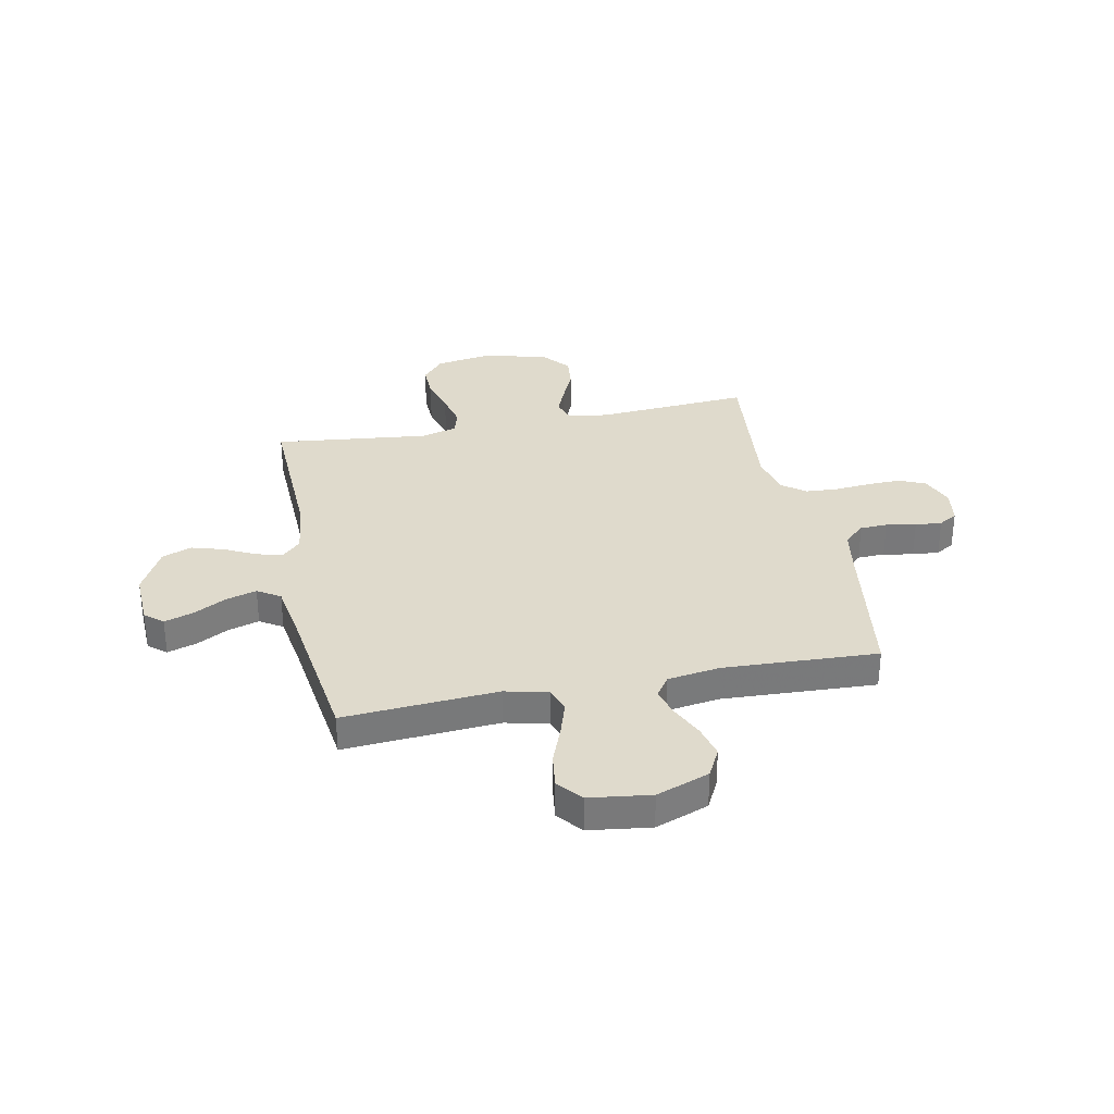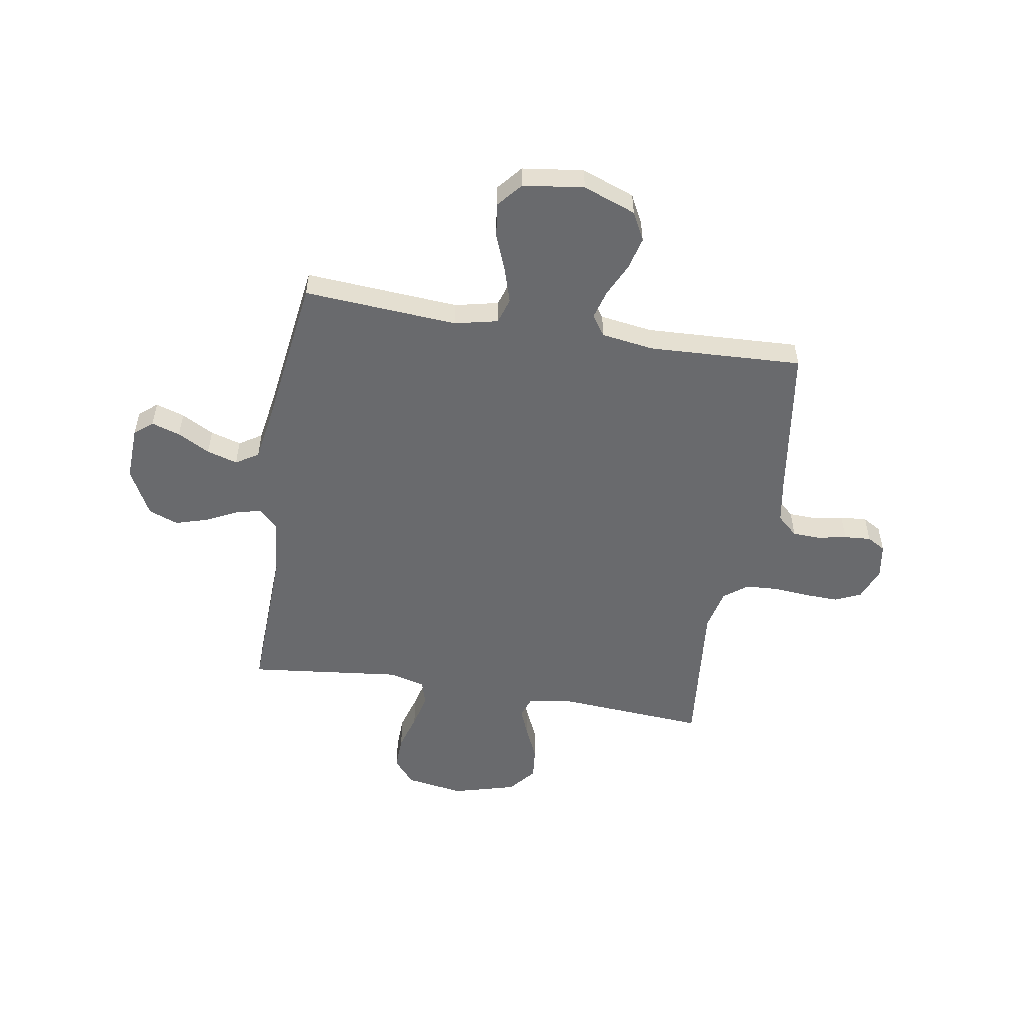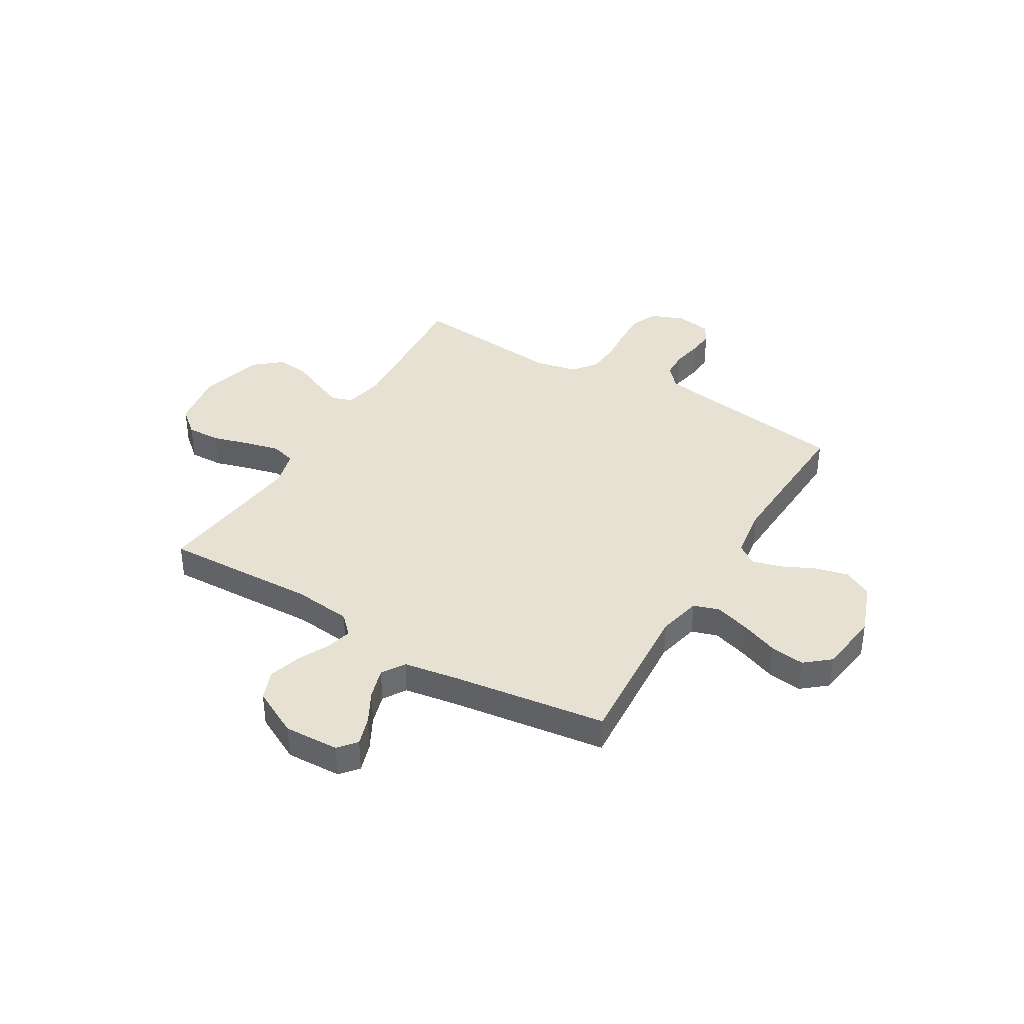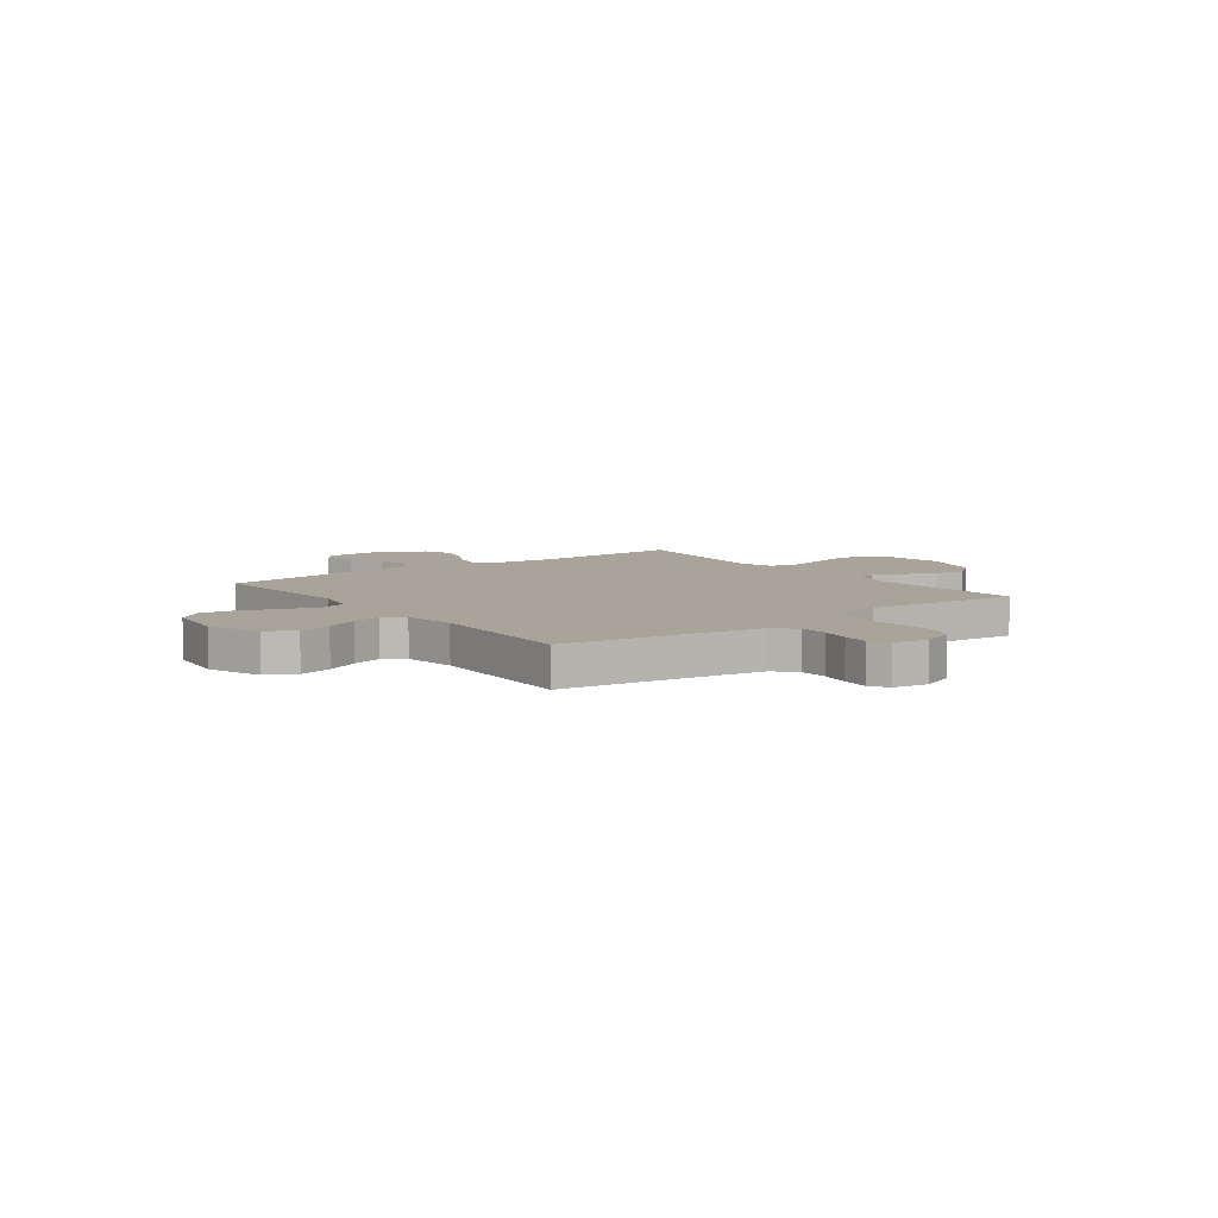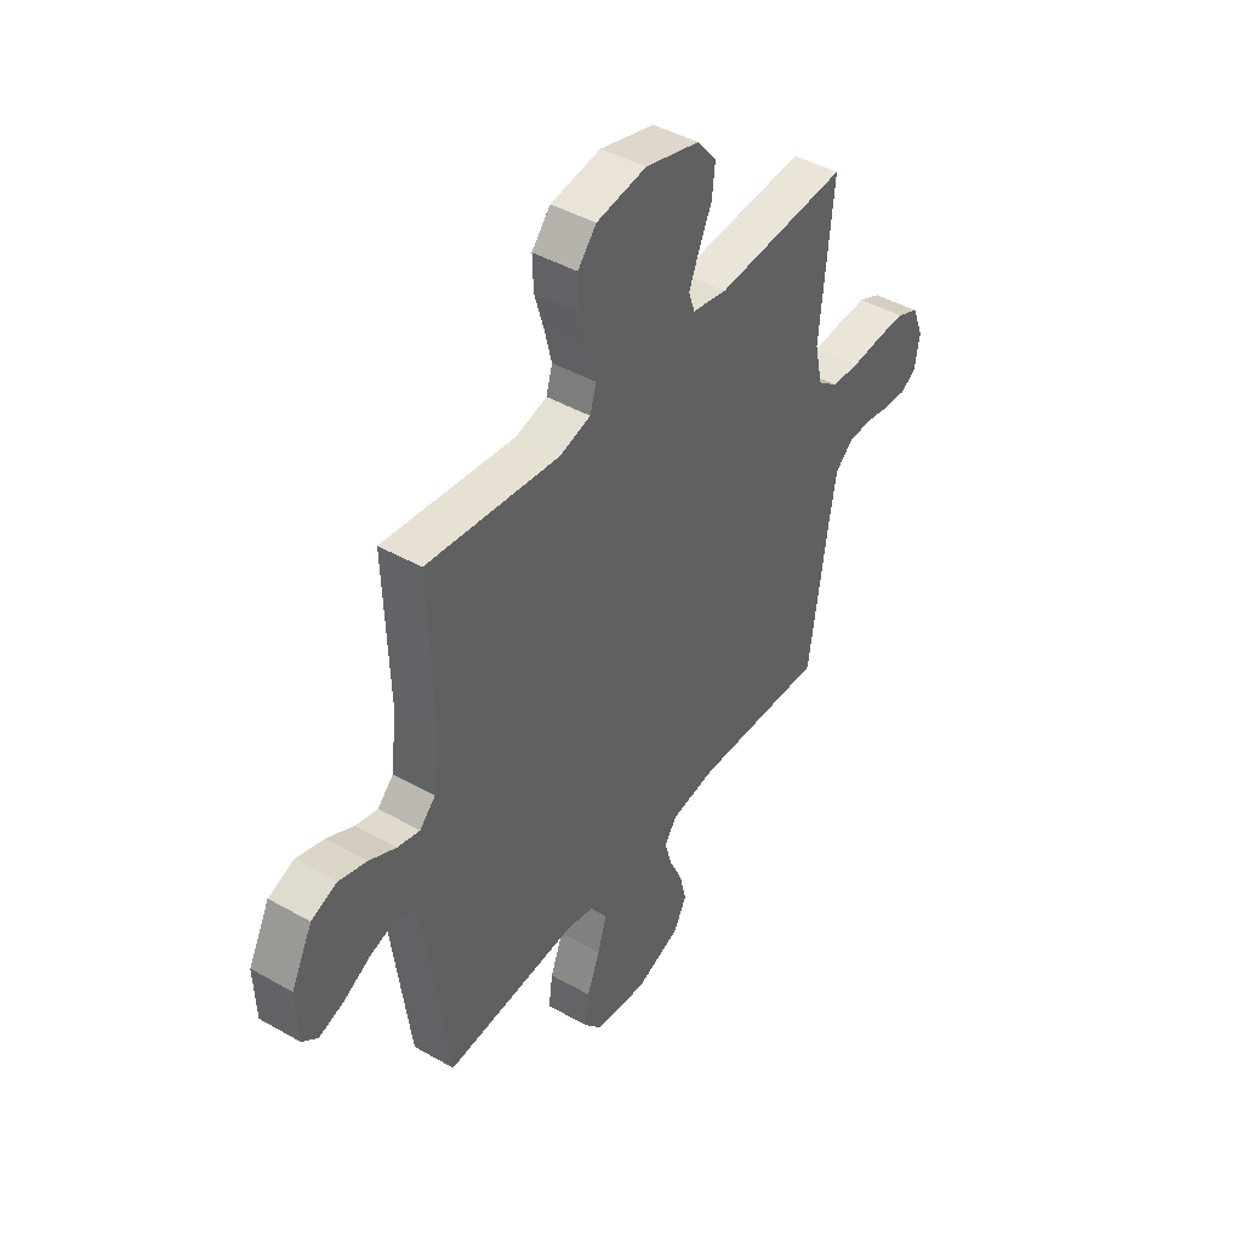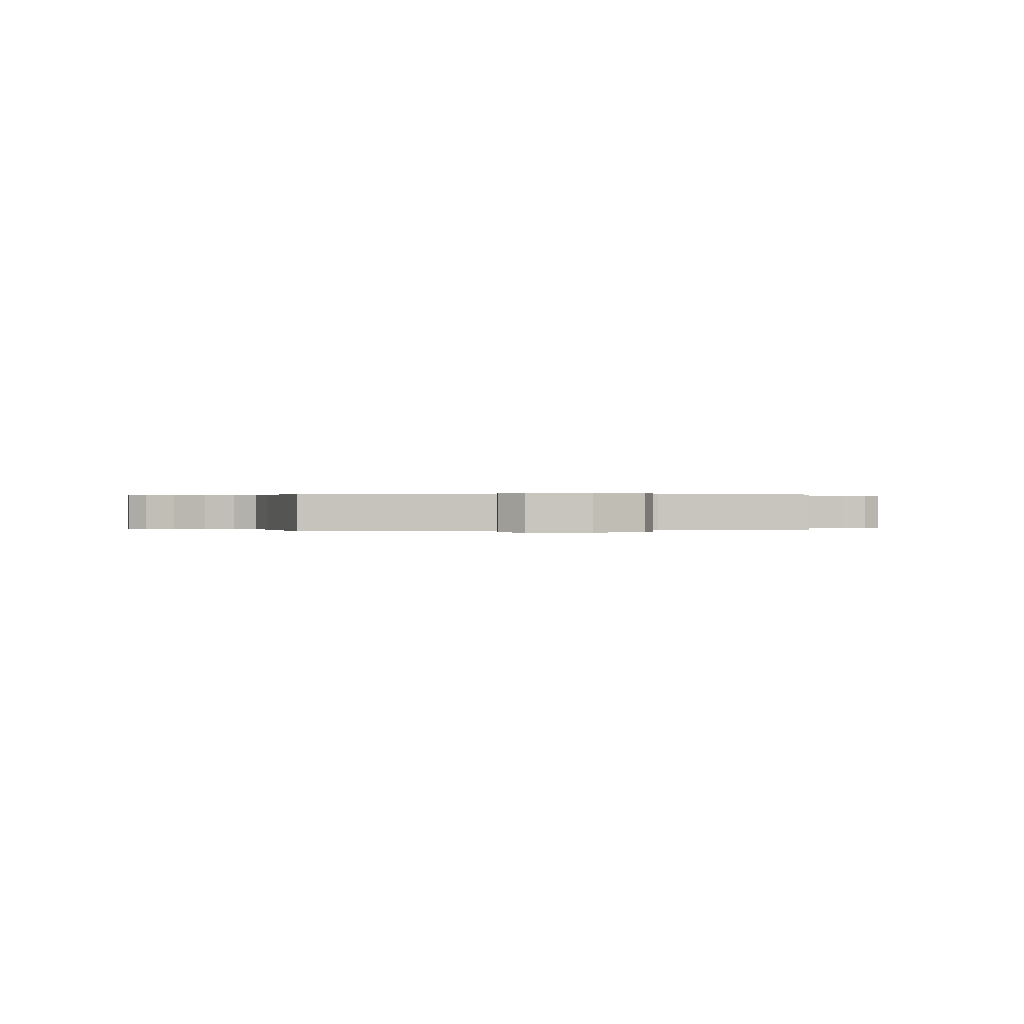
<metadata>
{"format":"obj","ext":"obj","renderer":"f3d","projection":"perspective","resolution":1024,"background":"white","views":[{"elev":32.5,"azim":168.6,"up":"+Y"},{"elev":-53.1,"azim":170.5,"up":"+Y"},{"elev":38.6,"azim":120.7,"up":"+Y"},{"elev":7.3,"azim":-127.0,"up":"+Y"},{"elev":43.9,"azim":123.7,"up":"+Z"},{"elev":0.1,"azim":170.2,"up":"+Y"}]}
</metadata>
<code>
v 0.5 0.07 -0.5
v 0.2 0.07 -0.479
v 0.116 0.07 -0.498
v 0.1 0.07 -0.548
v 0.121 0.07 -0.615
v 0.15 0.07 -0.689
v 0.159 0.07 -0.756
v 0.119 0.07 -0.804
v 0 0.07 -0.82
v -0.103 0.07 -0.782
v -0.132 0.07 -0.726
v -0.116 0.07 -0.662
v -0.086 0.07 -0.598
v -0.07 0.07 -0.541
v -0.098 0.07 -0.501
v -0.2 0.07 -0.486
v -0.5 0.07 -0.5
v -0.544 0.07 -0.2
v -0.559 0.07 -0.112
v -0.599 0.07 -0.076
v -0.652 0.07 -0.074
v -0.71 0.07 -0.085
v -0.762 0.07 -0.089
v -0.798 0.07 -0.068
v -0.809 0.07 0
v -0.784 0.07 0.064
v -0.733 0.07 0.087
v -0.667 0.07 0.085
v -0.597 0.07 0.079
v -0.534 0.07 0.083
v -0.488 0.07 0.118
v -0.47 0.07 0.2
v -0.5 0.07 0.5
v -0.2 0.07 0.479
v -0.122 0.07 0.494
v -0.108 0.07 0.535
v -0.131 0.07 0.591
v -0.16 0.07 0.655
v -0.167 0.07 0.718
v -0.123 0.07 0.771
v 0 0.07 0.805
v 0.113 0.07 0.787
v 0.155 0.07 0.738
v 0.153 0.07 0.672
v 0.132 0.07 0.6
v 0.116 0.07 0.533
v 0.13 0.07 0.485
v 0.2 0.07 0.466
v 0.5 0.07 0.5
v 0.49 0.07 0.2
v 0.503 0.07 0.088
v 0.539 0.07 0.052
v 0.59 0.07 0.065
v 0.65 0.07 0.095
v 0.713 0.07 0.114
v 0.771 0.07 0.092
v 0.819 0.07 0
v 0.815 0.07 -0.107
v 0.78 0.07 -0.136
v 0.724 0.07 -0.118
v 0.661 0.07 -0.084
v 0.601 0.07 -0.066
v 0.557 0.07 -0.094
v 0.54 0.07 -0.2
v 0.5 0 -0.5
v 0.2 0 -0.479
v 0.116 0 -0.498
v 0.1 0 -0.548
v 0.121 0 -0.615
v 0.15 0 -0.689
v 0.159 0 -0.756
v 0.119 0 -0.804
v 0 0 -0.82
v -0.103 0 -0.782
v -0.132 0 -0.726
v -0.116 0 -0.662
v -0.086 0 -0.598
v -0.07 0 -0.541
v -0.098 0 -0.501
v -0.2 0 -0.486
v -0.5 0 -0.5
v -0.544 0 -0.2
v -0.559 0 -0.112
v -0.599 0 -0.076
v -0.652 0 -0.074
v -0.71 0 -0.085
v -0.762 0 -0.089
v -0.798 0 -0.068
v -0.809 0 0
v -0.784 0 0.064
v -0.733 0 0.087
v -0.667 0 0.085
v -0.597 0 0.079
v -0.534 0 0.083
v -0.488 0 0.118
v -0.47 0 0.2
v -0.5 0 0.5
v -0.2 0 0.479
v -0.122 0 0.494
v -0.108 0 0.535
v -0.131 0 0.591
v -0.16 0 0.655
v -0.167 0 0.718
v -0.123 0 0.771
v 0 0 0.805
v 0.113 0 0.787
v 0.155 0 0.738
v 0.153 0 0.672
v 0.132 0 0.6
v 0.116 0 0.533
v 0.13 0 0.485
v 0.2 0 0.466
v 0.5 0 0.5
v 0.49 0 0.2
v 0.503 0 0.088
v 0.539 0 0.052
v 0.59 0 0.065
v 0.65 0 0.095
v 0.713 0 0.114
v 0.771 0 0.092
v 0.819 0 0
v 0.815 0 -0.107
v 0.78 0 -0.136
v 0.724 0 -0.118
v 0.661 0 -0.084
v 0.601 0 -0.066
v 0.557 0 -0.094
v 0.54 0 -0.2
f 58 59 60 61
f 58 61 62
f 57 58 62
f 56 57 62
f 53 54 55 56
f 52 53 56 62
f 51 52 62 63
f 48 49 50
f 47 48 50 51
f 42 43 44 45
f 42 45 46
f 41 42 46
f 40 41 46 47
f 37 38 39 40
f 36 37 40 47
f 32 33 34
f 31 32 34 35
f 26 27 28 29
f 26 29 30
f 25 26 30
f 24 25 30
f 21 22 23 24
f 20 21 24 30
f 19 20 30 31
f 16 17 18
f 15 16 18 19
f 10 11 12 13
f 10 13 14
f 9 10 14
f 8 9 14
f 5 6 7 8
f 4 5 8 14
f 3 4 14 15
f 64 1 2
f 35 36 47 51
f 35 51 63 64
f 19 31 35 64
f 15 19 64
f 2 3 15 64
f 125 124 123 122
f 126 125 122
f 126 122 121
f 126 121 120
f 120 119 118 117
f 126 120 117 116
f 127 126 116 115
f 114 113 112
f 115 114 112 111
f 109 108 107 106
f 110 109 106
f 110 106 105
f 111 110 105 104
f 104 103 102 101
f 111 104 101 100
f 98 97 96
f 99 98 96 95
f 93 92 91 90
f 94 93 90
f 94 90 89
f 94 89 88
f 88 87 86 85
f 94 88 85 84
f 95 94 84 83
f 82 81 80
f 83 82 80 79
f 77 76 75 74
f 78 77 74
f 78 74 73
f 78 73 72
f 72 71 70 69
f 78 72 69 68
f 79 78 68 67
f 66 65 128
f 115 111 100 99
f 128 127 115 99
f 128 99 95 83
f 128 83 79
f 128 79 67 66
f 1 65 66 2
f 2 66 67 3
f 3 67 68 4
f 4 68 69 5
f 5 69 70 6
f 6 70 71 7
f 7 71 72 8
f 8 72 73 9
f 9 73 74 10
f 10 74 75 11
f 11 75 76 12
f 12 76 77 13
f 13 77 78 14
f 14 78 79 15
f 15 79 80 16
f 16 80 81 17
f 17 81 82 18
f 18 82 83 19
f 19 83 84 20
f 20 84 85 21
f 21 85 86 22
f 22 86 87 23
f 23 87 88 24
f 24 88 89 25
f 25 89 90 26
f 26 90 91 27
f 27 91 92 28
f 28 92 93 29
f 29 93 94 30
f 30 94 95 31
f 31 95 96 32
f 32 96 97 33
f 33 97 98 34
f 34 98 99 35
f 35 99 100 36
f 36 100 101 37
f 37 101 102 38
f 38 102 103 39
f 39 103 104 40
f 40 104 105 41
f 41 105 106 42
f 42 106 107 43
f 43 107 108 44
f 44 108 109 45
f 45 109 110 46
f 46 110 111 47
f 47 111 112 48
f 48 112 113 49
f 49 113 114 50
f 50 114 115 51
f 51 115 116 52
f 52 116 117 53
f 53 117 118 54
f 54 118 119 55
f 55 119 120 56
f 56 120 121 57
f 57 121 122 58
f 58 122 123 59
f 59 123 124 60
f 60 124 125 61
f 61 125 126 62
f 62 126 127 63
f 63 127 128 64
f 64 128 65 1

</code>
